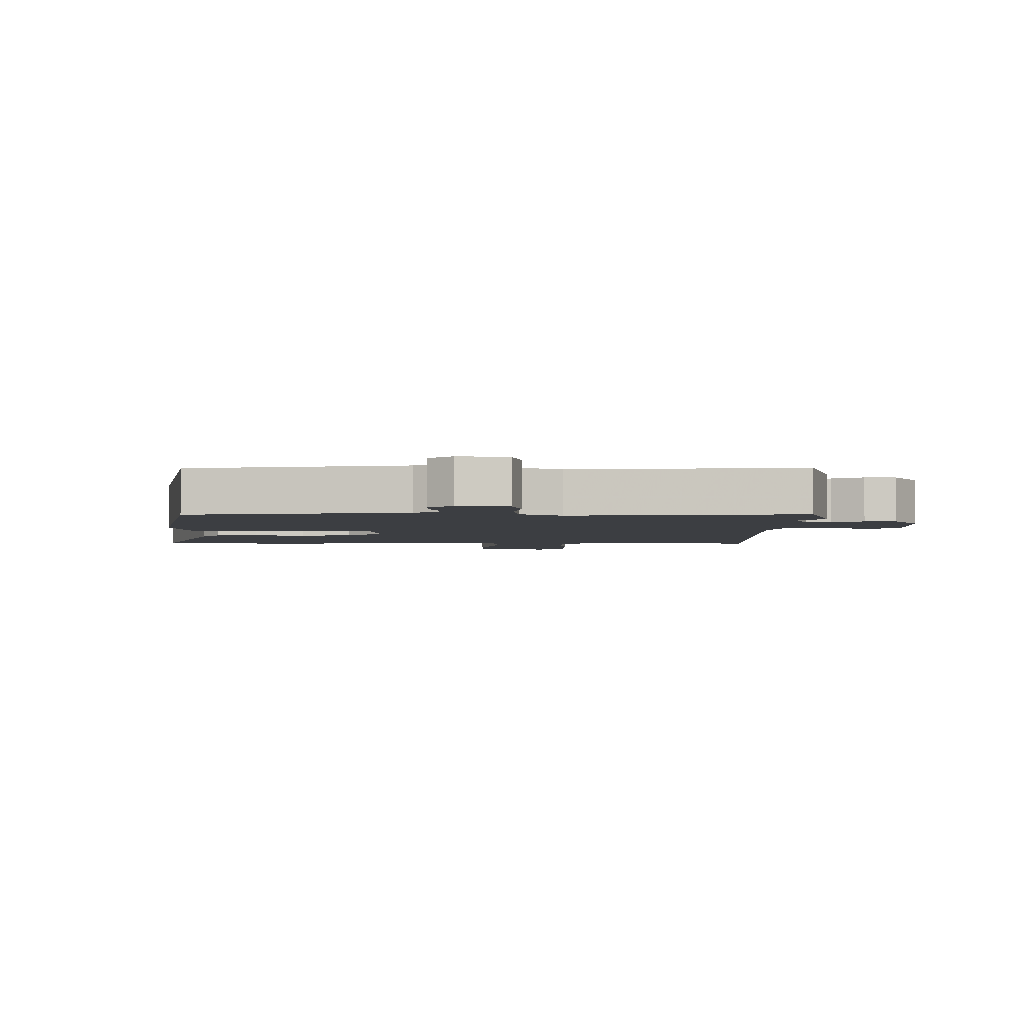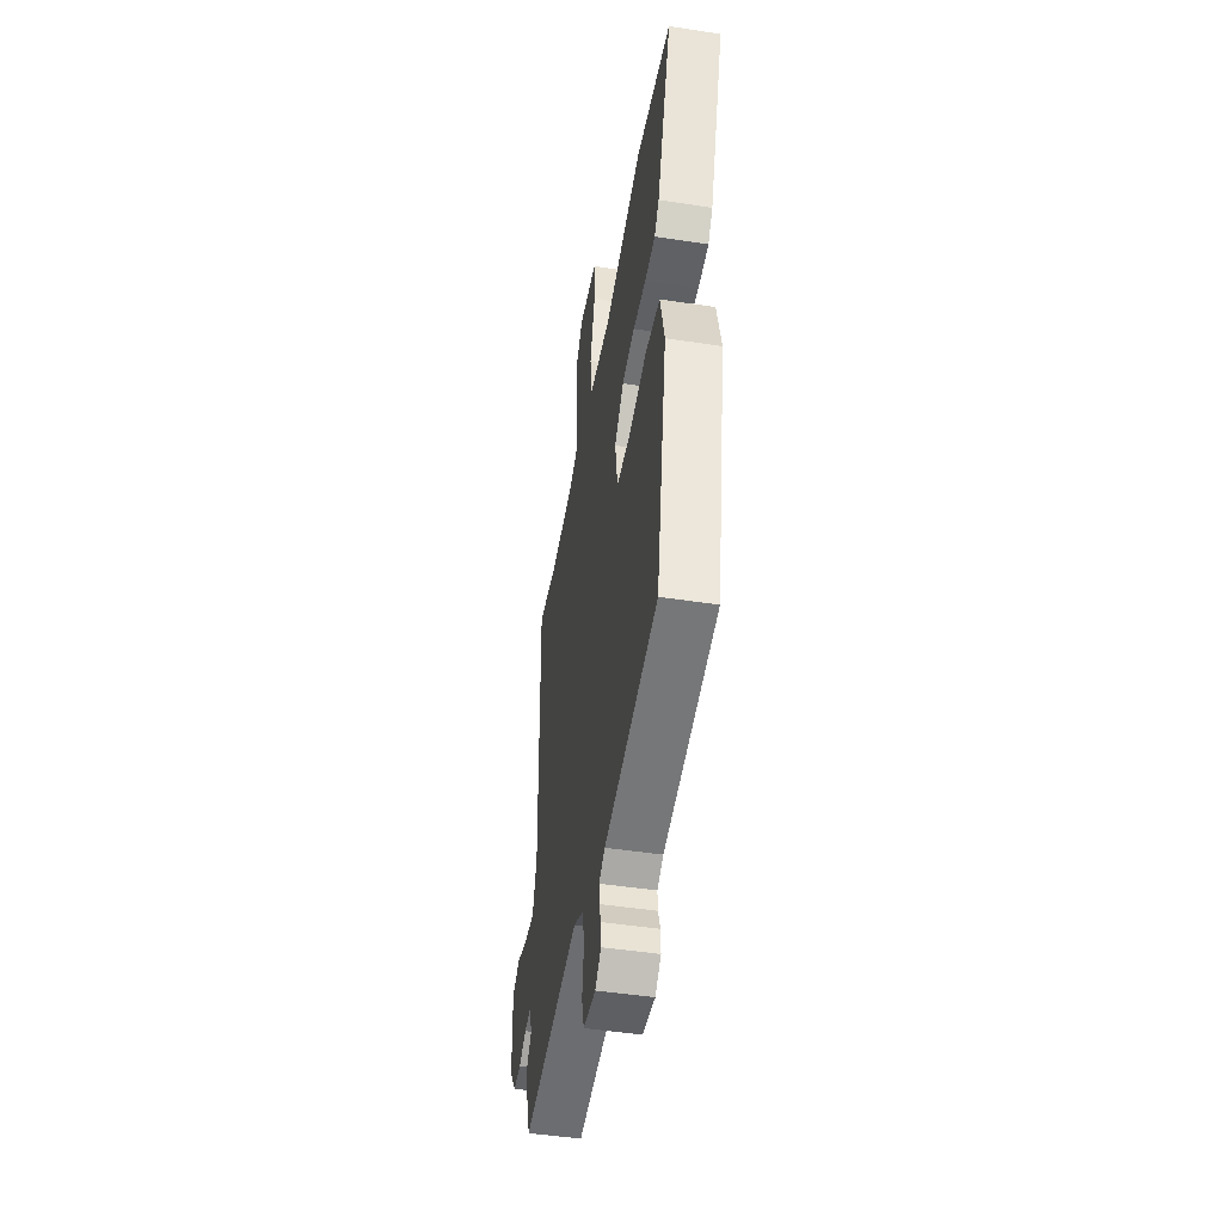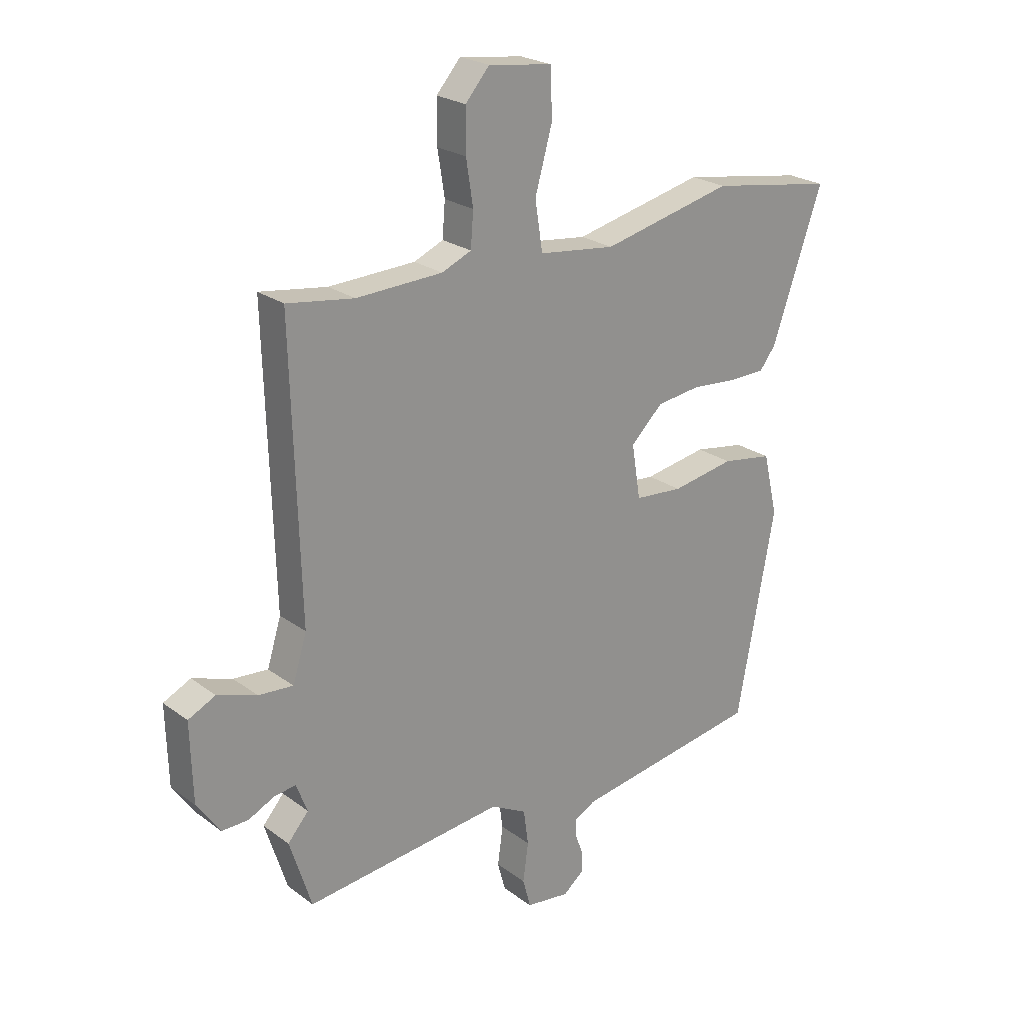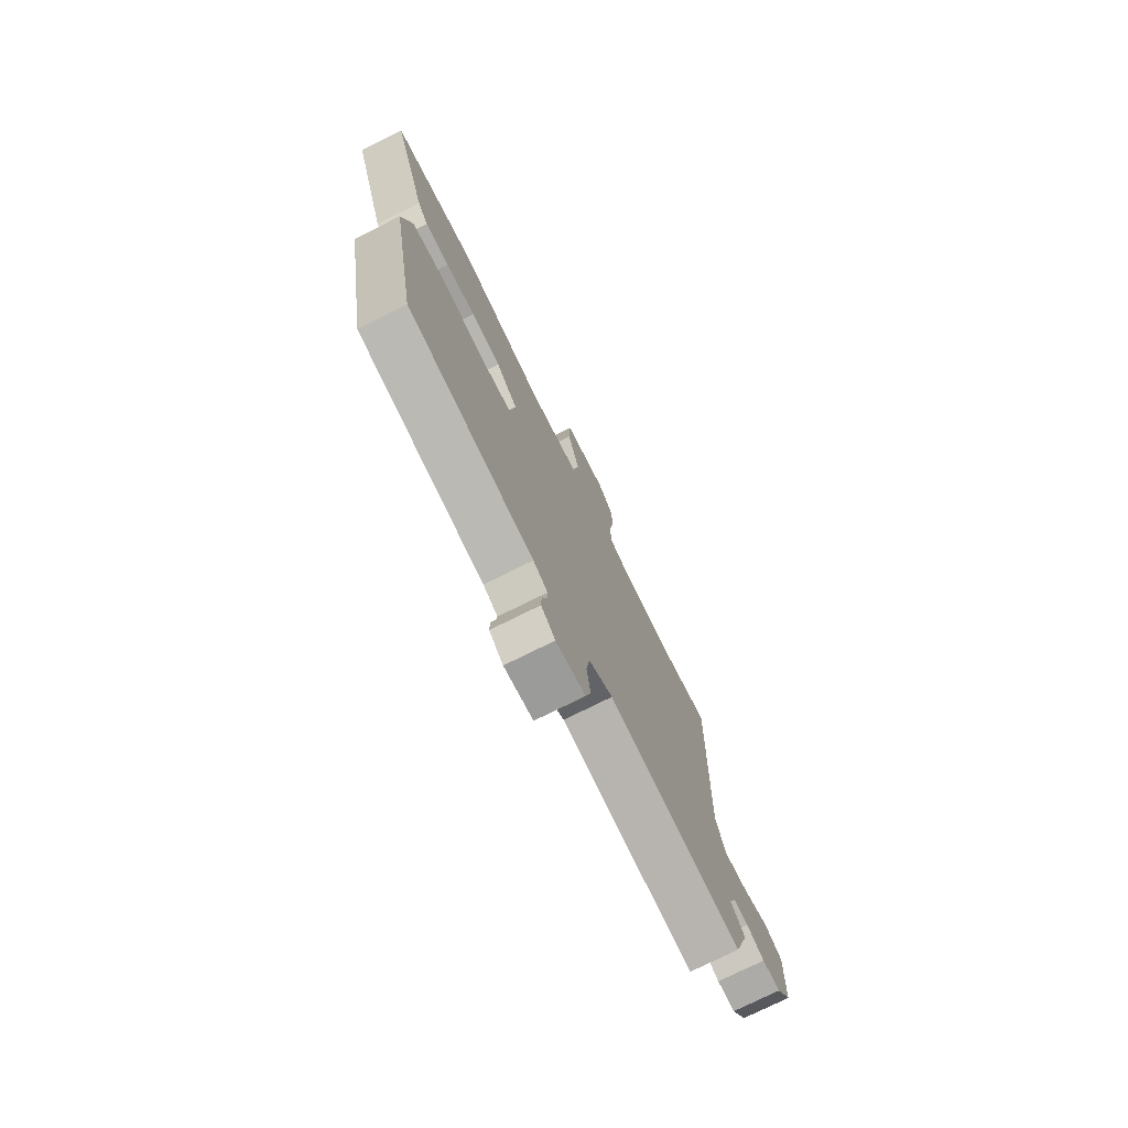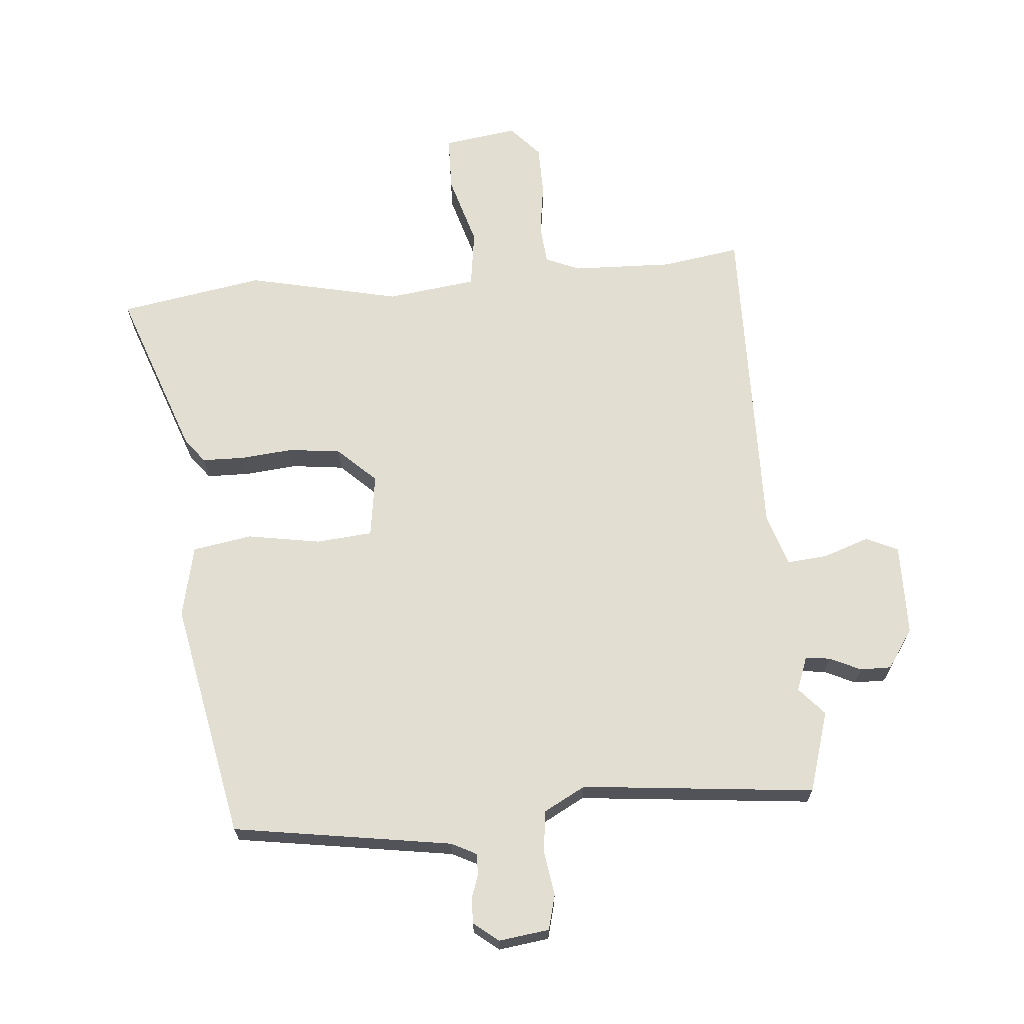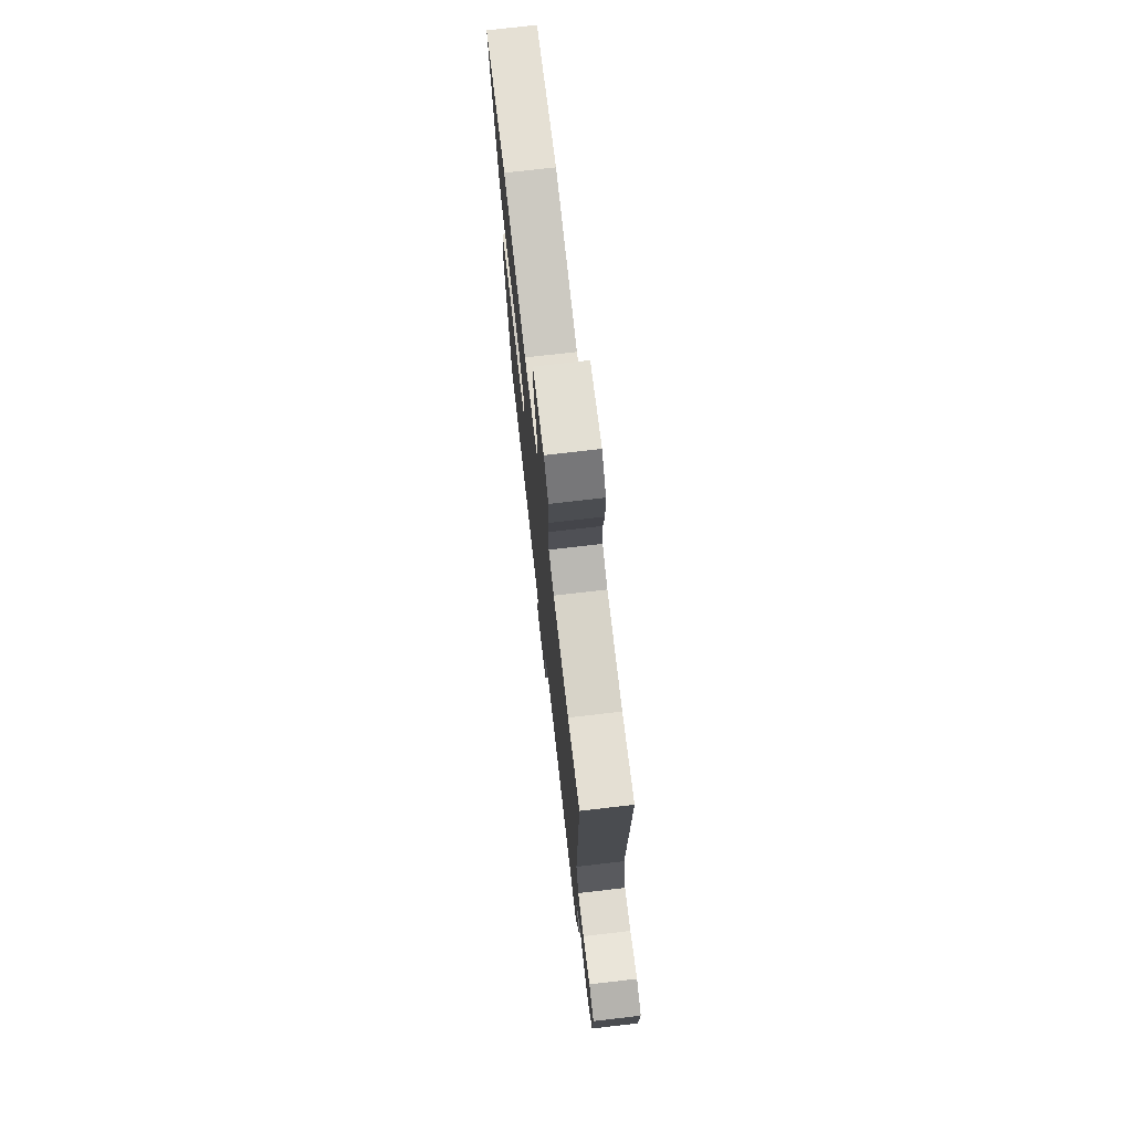
<metadata>
{"format":"obj","ext":"obj","renderer":"f3d","projection":"perspective","resolution":1024,"background":"white","views":[{"elev":-3.3,"azim":179.1,"up":"+Y"},{"elev":-47.6,"azim":80.2,"up":"+Z"},{"elev":23.4,"azim":-39.2,"up":"+Z"},{"elev":-75.6,"azim":116.5,"up":"+Z"},{"elev":67.4,"azim":174.5,"up":"+Y"},{"elev":74.2,"azim":-96.6,"up":"+Z"}]}
</metadata>
<code>
v -0.495 0.07 -0.515
v -0.536 0.07 -0.386
v -0.497 0.07 -0.341
v -0.518 0.07 -0.287
v -0.558 0.07 -0.292
v -0.607 0.07 -0.316
v -0.657 0.07 -0.317
v -0.7 0.07 -0.255
v -0.704 0.07 -0.108
v -0.653 0.07 -0.083
v -0.579 0.07 -0.108
v -0.514 0.07 -0.113
v -0.488 0.07 -0.028
v -0.503 0.07 0.5
v -0.378 0.07 0.482
v -0.217 0.07 0.489
v -0.162 0.07 0.513
v -0.157 0.07 0.577
v -0.17 0.07 0.66
v -0.17 0.07 0.739
v -0.125 0.07 0.791
v -0.006 0.07 0.775
v -0.003 0.07 0.686
v -0.035 0.07 0.572
v -0.021 0.07 0.481
v 0.122 0.07 0.464
v 0.366 0.07 0.521
v 0.598 0.07 0.484
v 0.504 0.07 0.213
v 0.474 0.07 0.174
v 0.406 0.07 0.172
v 0.322 0.07 0.179
v 0.239 0.07 0.168
v 0.179 0.07 0.11
v 0.195 0.07 0.009
v 0.285 0.07 0.002
v 0.402 0.07 0.023
v 0.497 0.07 0.008
v 0.524 0.07 -0.107
v 0.453 0.07 -0.489
v 0.103 0.07 -0.547
v 0.063 0.07 -0.568
v 0.064 0.07 -0.601
v 0.078 0.07 -0.641
v 0.079 0.07 -0.68
v 0.04 0.07 -0.712
v -0.041 0.07 -0.702
v -0.056 0.07 -0.647
v -0.046 0.07 -0.574
v -0.055 0.07 -0.508
v -0.122 0.07 -0.473
v -0.495 0 -0.515
v -0.536 0 -0.386
v -0.497 0 -0.341
v -0.518 0 -0.287
v -0.558 0 -0.292
v -0.607 0 -0.316
v -0.657 0 -0.317
v -0.7 0 -0.255
v -0.704 0 -0.108
v -0.653 0 -0.083
v -0.579 0 -0.108
v -0.514 0 -0.113
v -0.488 0 -0.028
v -0.503 0 0.5
v -0.378 0 0.482
v -0.217 0 0.489
v -0.162 0 0.513
v -0.157 0 0.577
v -0.17 0 0.66
v -0.17 0 0.739
v -0.125 0 0.791
v -0.006 0 0.775
v -0.003 0 0.686
v -0.035 0 0.572
v -0.021 0 0.481
v 0.122 0 0.464
v 0.366 0 0.521
v 0.598 0 0.484
v 0.504 0 0.213
v 0.474 0 0.174
v 0.406 0 0.172
v 0.322 0 0.179
v 0.239 0 0.168
v 0.179 0 0.11
v 0.195 0 0.009
v 0.285 0 0.002
v 0.402 0 0.023
v 0.497 0 0.008
v 0.524 0 -0.107
v 0.453 0 -0.489
v 0.103 0 -0.547
v 0.063 0 -0.568
v 0.064 0 -0.601
v 0.078 0 -0.641
v 0.079 0 -0.68
v 0.04 0 -0.712
v -0.041 0 -0.702
v -0.056 0 -0.647
v -0.046 0 -0.574
v -0.055 0 -0.508
v -0.122 0 -0.473
f 46 47 48 49
f 46 49 50
f 43 44 45 46
f 42 43 46 50
f 41 42 50 51
f 39 40 41 51
f 36 37 38 39
f 35 36 39 51
f 29 30 31 32
f 29 32 33
f 26 27 28 29
f 25 26 29 33
f 21 22 23 24
f 21 24 25
f 18 19 20 21
f 17 18 21 25
f 16 17 25 33
f 13 14 15
f 13 15 16 33
f 8 9 10 11
f 8 11 12
f 5 6 7 8
f 4 5 8 12
f 3 4 12 13
f 1 2 3
f 34 35 51 1
f 13 33 34
f 1 3 13 34
f 100 99 98 97
f 101 100 97
f 97 96 95 94
f 101 97 94 93
f 102 101 93 92
f 102 92 91 90
f 90 89 88 87
f 102 90 87 86
f 83 82 81 80
f 84 83 80
f 80 79 78 77
f 84 80 77 76
f 75 74 73 72
f 76 75 72
f 72 71 70 69
f 76 72 69 68
f 84 76 68 67
f 66 65 64
f 84 67 66 64
f 62 61 60 59
f 63 62 59
f 59 58 57 56
f 63 59 56 55
f 64 63 55 54
f 54 53 52
f 52 102 86 85
f 85 84 64
f 85 64 54 52
f 1 52 53 2
f 2 53 54 3
f 3 54 55 4
f 4 55 56 5
f 5 56 57 6
f 6 57 58 7
f 7 58 59 8
f 8 59 60 9
f 9 60 61 10
f 10 61 62 11
f 11 62 63 12
f 12 63 64 13
f 13 64 65 14
f 14 65 66 15
f 15 66 67 16
f 16 67 68 17
f 17 68 69 18
f 18 69 70 19
f 19 70 71 20
f 20 71 72 21
f 21 72 73 22
f 22 73 74 23
f 23 74 75 24
f 24 75 76 25
f 25 76 77 26
f 26 77 78 27
f 27 78 79 28
f 28 79 80 29
f 29 80 81 30
f 30 81 82 31
f 31 82 83 32
f 32 83 84 33
f 33 84 85 34
f 34 85 86 35
f 35 86 87 36
f 36 87 88 37
f 37 88 89 38
f 38 89 90 39
f 39 90 91 40
f 40 91 92 41
f 41 92 93 42
f 42 93 94 43
f 43 94 95 44
f 44 95 96 45
f 45 96 97 46
f 46 97 98 47
f 47 98 99 48
f 48 99 100 49
f 49 100 101 50
f 50 101 102 51
f 51 102 52 1

</code>
